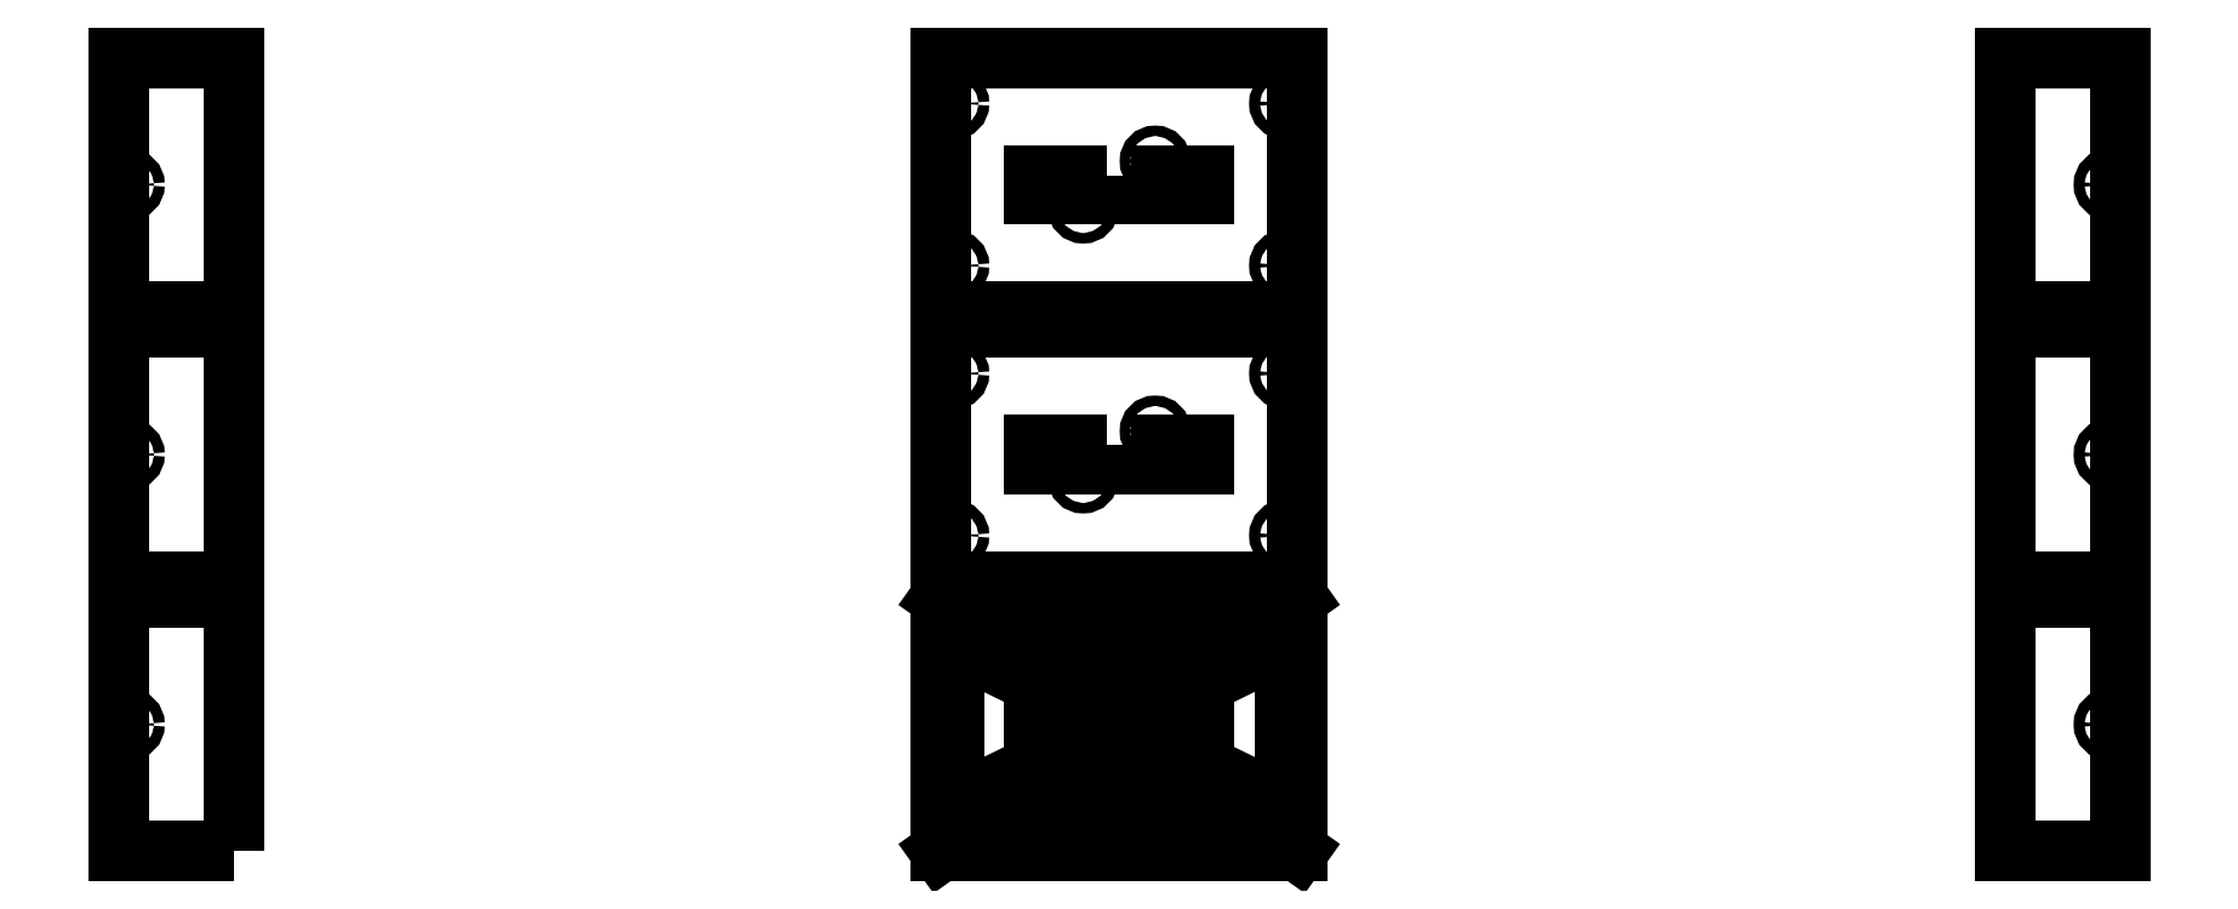
<metadata>
{"format":"dxf","ext":"dxf","renderer":"ezdxf+matplotlib","layout":"modelspace","background":"white","min_lineweight":24,"dpi":150}
</metadata>
<code>
0
SECTION
2
ENTITIES
0
LINE
8
0
10
49.6
20
35.2
30
0
11
-49.6
21
35.2
31
0
0
LINE
8
0
10
-49.6
20
35.2
30
0
11
-49.6
21
-35.2
31
0
0
LINE
8
0
10
-49.6
20
-35.2
30
0
11
49.6
21
-35.2
31
0
0
LINE
8
0
10
49.6
20
-35.2
30
0
11
49.6
21
35.2
31
0
0
LINE
8
0
10
49.6
20
35.2
30
0
11
-49.6
21
-35.2
31
0
0
LINE
8
0
10
-49.6
20
35.2
30
0
11
49.6
21
-35.2
31
0
0
LINE
8
0
10
46
20
22.5
30
0
11
-46
21
22.5
31
0
0
LINE
8
0
10
-46
20
22.5
30
0
11
-46
21
-22.5
31
0
0
LINE
8
0
10
-46
20
-22.5
30
0
11
46
21
-22.5
31
0
0
LINE
8
0
10
46
20
-22.5
30
0
11
46
21
22.5
31
0
0
LINE
8
0
10
46
20
22.5
30
0
11
-46
21
-22.5
31
0
0
LINE
8
0
10
-46
20
22.5
30
0
11
46
21
-22.5
31
0
0
LWPOLYLINE
8
0
90
4
70
1
43
0
10
-3.34
20
-2.54
10
-23.66
20
-2.54
10
-23.66
20
2.54
10
-3.34
20
2.54
0
LINE
8
0
10
0
20
-10.32
30
0
11
0
21
10.32
31
0
0
LWPOLYLINE
8
0
90
4
70
1
43
0
10
3.34
20
2.54
10
3.34
20
-2.54
10
23.66
20
-2.54
10
23.66
20
2.54
0
CIRCLE
8
0
10
-46
20
-22.5
30
0
40
1.5
0
CIRCLE
8
0
10
-46
20
22.5
30
0
40
1.5
0
CIRCLE
8
0
10
46
20
22.5
30
0
40
1.5
0
CIRCLE
8
0
10
46
20
-22.5
30
0
40
1.5
0
CIRCLE
8
0
10
-10
20
-6.5
30
0
40
1.45
0
CIRCLE
8
0
10
10
20
6.5
30
0
40
1.45
0
LWPOLYLINE
8
0
90
4
70
1
43
0
10
-246
20
-35.2
10
-278
20
-35.2
10
-278
20
35.2
10
-246
20
35.2
0
CIRCLE
8
0
10
-275
20
0
30
0
40
1.5
0
CIRCLE
8
0
10
275
20
0
30
0
40
1.5
0
LWPOLYLINE
8
0
90
4
70
1
43
0
10
278
20
35.2
10
246
20
35.2
10
246
20
-35.2
10
278
20
-35.2
0
CIRCLE
8
0
10
46
20
52.5
30
0
40
1.5
0
CIRCLE
8
0
10
-46
20
52.5
30
0
40
1.5
0
LWPOLYLINE
8
0
90
4
70
1
43
0
10
49.6
20
39.8
10
-49.6
20
39.8
10
-49.6
20
110.2
10
49.6
20
110.2
0
LWPOLYLINE
8
0
90
4
70
1
43
0
10
246
20
39.8
10
278
20
39.8
10
278
20
110.2
10
246
20
110.2
0
LWPOLYLINE
8
0
90
4
70
1
43
0
10
-246
20
39.8
10
-278
20
39.8
10
-278
20
110.2
10
-246
20
110.2
0
CIRCLE
8
0
10
275
20
75
30
0
40
1.5
0
LWPOLYLINE
8
0
90
4
70
1
43
0
10
3.34
20
77.54
10
3.34
20
72.46
10
23.66
20
72.46
10
23.66
20
77.54
0
CIRCLE
8
0
10
46
20
97.5
30
0
40
1.5
0
CIRCLE
8
0
10
10
20
81.5
30
0
40
1.45
0
LWPOLYLINE
8
0
90
4
70
1
43
0
10
-3.34
20
77.54
10
-3.34
20
72.46
10
-23.66
20
72.46
10
-23.66
20
77.54
0
CIRCLE
8
0
10
-275
20
75
30
0
40
1.5
0
CIRCLE
8
0
10
-10
20
68.5
30
0
40
1.45
0
CIRCLE
8
0
10
-46
20
97.5
30
0
40
1.5
0
CIRCLE
8
0
10
46
20
127.5
30
0
40
1.5
0
CIRCLE
8
0
10
-46
20
127.5
30
0
40
1.5
0
LWPOLYLINE
8
0
90
4
70
1
43
0
10
49.6
20
114.8
10
-49.6
20
114.8
10
-49.6
20
185.2
10
49.6
20
185.2
0
LWPOLYLINE
8
0
90
4
70
1
43
0
10
246
20
114.8
10
278
20
114.8
10
278
20
185.2
10
246
20
185.2
0
LWPOLYLINE
8
0
90
4
70
1
43
0
10
-246
20
114.8
10
-278
20
114.8
10
-278
20
185.2
10
-246
20
185.2
0
CIRCLE
8
0
10
275
20
150
30
0
40
1.5
0
LWPOLYLINE
8
0
90
4
70
1
43
0
10
3.34
20
152.5
10
3.34
20
147.5
10
23.66
20
147.5
10
23.66
20
152.5
0
CIRCLE
8
0
10
46
20
172.5
30
0
40
1.5
0
CIRCLE
8
0
10
10
20
156.5
30
0
40
1.45
0
LWPOLYLINE
8
0
90
4
70
1
43
0
10
-3.34
20
152.5
10
-3.34
20
147.5
10
-23.66
20
147.5
10
-23.66
20
152.5
0
CIRCLE
8
0
10
-275
20
150
30
0
40
1.5
0
CIRCLE
8
0
10
-10
20
143.5
30
0
40
1.45
0
CIRCLE
8
0
10
-46
20
172.5
30
0
40
1.5
0
ENDSEC
0
EOF

</code>
